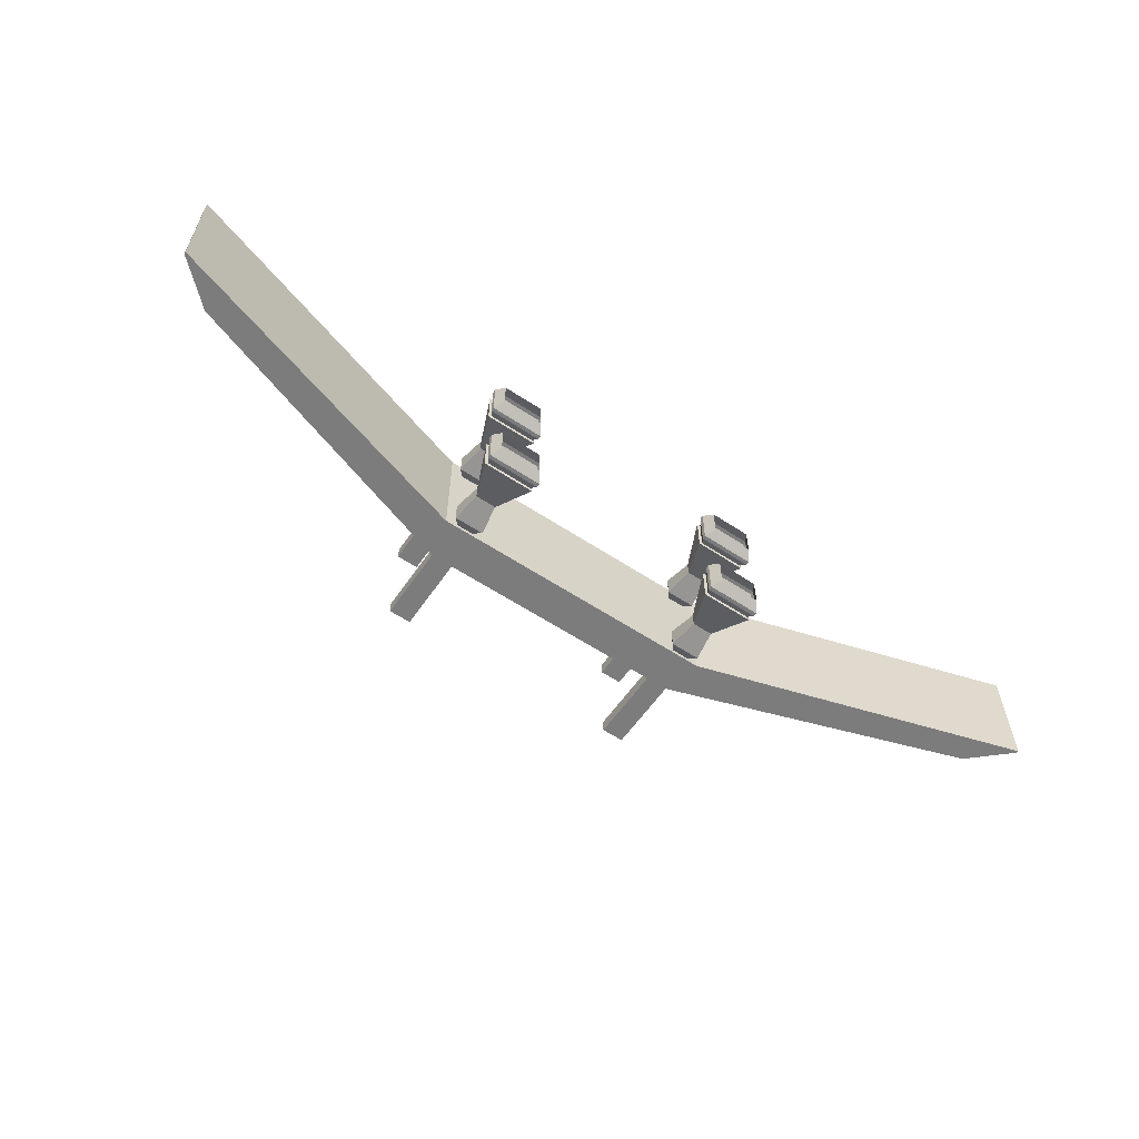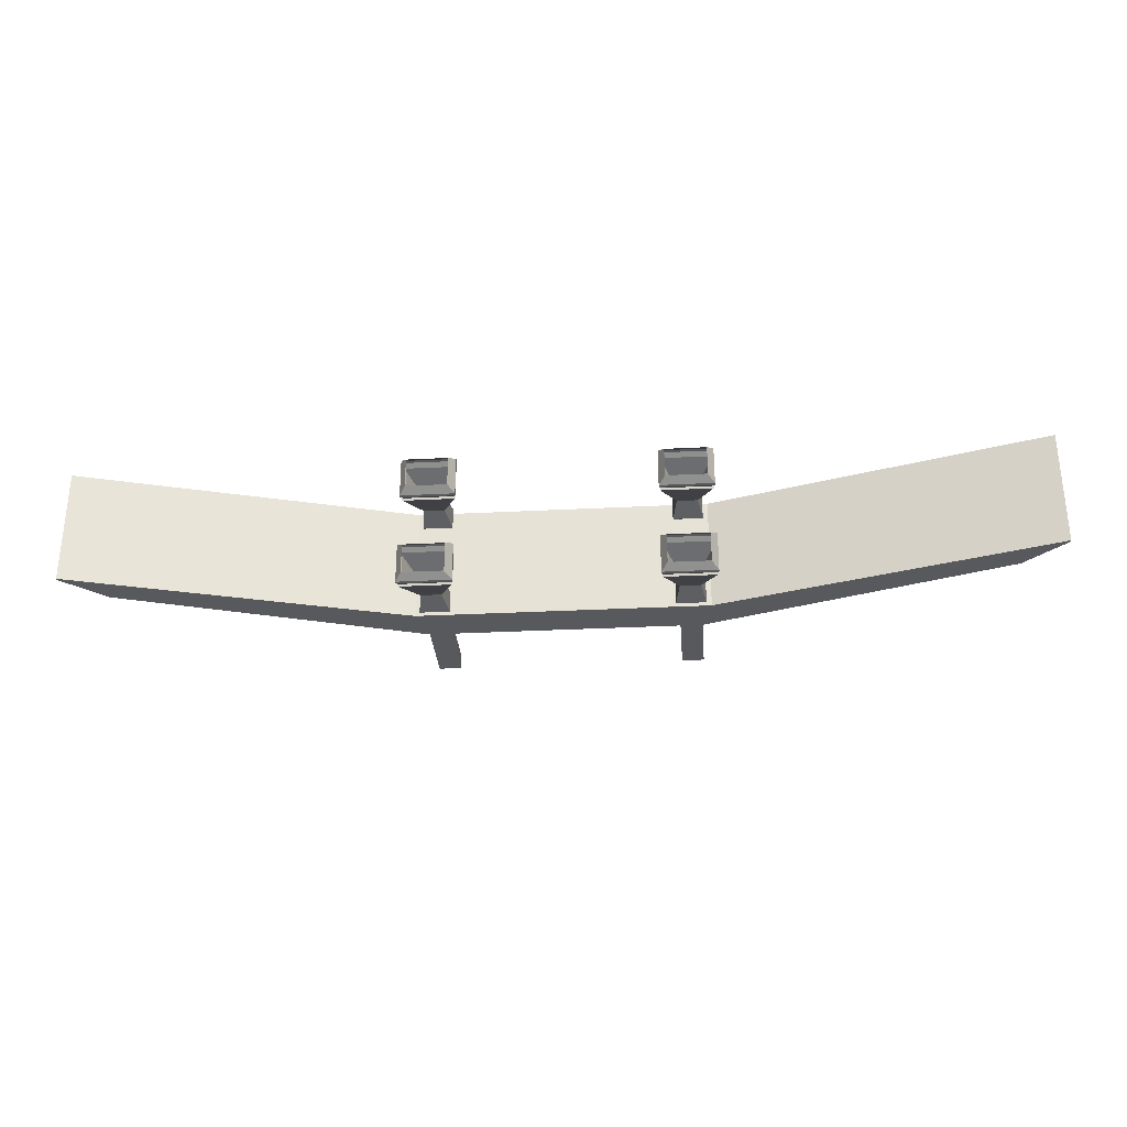
<metadata>
{"format":"obj","ext":"obj","renderer":"f3d","projection":"perspective","resolution":1024,"background":"white","views":[{"elev":-58.8,"azim":-34.3,"up":"+Z"},{"elev":-30.1,"azim":4.3,"up":"+Z"}]}
</metadata>
<code>
g default
v 7.5 5 3.007
v -7.5 5 3.007
v 7.5 6 3.007
v -7.5 6 3.007
v -24.5 -0.1159 3.007
v -24.5 -0.1159 -2.993
v -24.5 -0.004078 3.007
v -24.5 -0.004078 -2.993
v -7.5 5 -2.993
v 7.5 5 -2.993
v -7.5 6 -2.993
v 7.5 6 -2.993
v 24.5 -0.1159 -2.993
v 24.5 -0.1159 3.007
v 24.5 -0.004078 -2.993
v 24.5 -0.004078 3.007
v 7.5 6 2.294
v -7.5 6 2.294
v 7.5 6 -2.281
v -7.5 6 -2.281
v 7.5 5 -2.993
v -7.5 5 -2.993
v 7.5 5 3.007
v -7.5 5 3.007
v -7.5 5 3.007
v -7.5 5 -2.993
v -24.5 -0.1159 3.007
v -24.5 -0.1159 -2.993
v -7.5 6 3.007
v -7.5 5 3.007
v -24.5 -0.004078 3.007
v -24.5 -0.1159 3.007
v -7.5 5 -2.993
v -7.5 6 -2.993
v -24.5 -0.1159 -2.993
v -24.5 -0.004078 -2.993
v -7.5 6 -2.281
v -7.5 6 2.294
v -23.91 0.399 -2.281
v -23.91 0.399 2.294
v 7.5 5 -2.993
v 7.5 5 3.007
v 24.5 -0.1159 -2.993
v 24.5 -0.1159 3.007
v 7.5 6 -2.993
v 7.5 5 -2.993
v 24.5 -0.004078 -2.993
v 24.5 -0.1159 -2.993
v 7.5 5 3.007
v 7.5 6 3.007
v 24.5 -0.1159 3.007
v 24.5 -0.004078 3.007
v 7.5 6 2.294
v 7.5 6 -2.281
v 23.91 0.399 2.294
v 23.91 0.399 -2.281
v -5.887 7.022 -2.993
v 5.887 7.022 -2.993
v -5.887 7.022 -2.281
v 5.887 7.022 -2.281
v -22.41 1.906 -2.993
v -7.031 7.022 -2.993
v -22.41 1.906 -2.281
v -7.031 7.022 -2.281
v -7.031 7.022 3.007
v -22.41 1.906 3.007
v -7.031 7.022 2.294
v -22.41 1.906 2.294
v -24.5 -0.004078 3.007
v -24.5 -0.004078 -2.993
v -23.91 0.399 2.294
v -23.91 0.399 -2.281
v 5.887 7.022 3.007
v -5.887 7.022 3.007
v 5.887 7.022 2.294
v -5.887 7.022 2.294
v 22.41 1.906 3.007
v 7.031 7.022 3.007
v 22.41 1.906 2.294
v 7.031 7.022 2.294
v 7.031 7.022 -2.993
v 22.41 1.906 -2.993
v 7.031 7.022 -2.281
v 22.41 1.906 -2.281
v 24.5 -0.004078 -2.993
v 24.5 -0.004078 3.007
v 23.91 0.399 -2.281
v 23.91 0.399 2.294
v -7.5 6 -2.993
v 7.5 6 -2.993
v -7.031 7.022 -2.993
v 7.031 7.022 -2.993
v -7.5 6 -2.281
v -23.91 0.399 -2.281
v -7.031 7.022 -2.281
v -22.41 1.906 -2.281
v 24.5 -0.004078 -2.993
v 23.91 0.399 -2.281
v 22.41 1.906 -2.993
v 22.41 1.906 -2.281
v 7.5 6 -2.281
v -7.5 6 -2.281
v 7.031 7.022 -2.281
v -7.031 7.022 -2.281
v 7.5 6 -2.993
v 24.5 -0.004078 -2.993
v 7.031 7.022 -2.993
v 22.41 1.906 -2.993
v 23.91 0.399 -2.281
v 7.5 6 -2.281
v 22.41 1.906 -2.281
v 7.031 7.022 -2.281
v -24.5 -0.004078 -2.993
v -7.5 6 -2.993
v -22.41 1.906 -2.993
v -7.031 7.022 -2.993
v -23.91 0.399 -2.281
v -24.5 -0.004078 -2.993
v -22.41 1.906 -2.281
v -22.41 1.906 -2.993
v -7.5 6 3.007
v -24.5 -0.004078 3.007
v -7.031 7.022 3.007
v -22.41 1.906 3.007
v -7.5 6 2.294
v 7.5 6 2.294
v -7.031 7.022 2.294
v 7.031 7.022 2.294
v -24.5 -0.004078 3.007
v -23.91 0.399 2.294
v -22.41 1.906 3.007
v -22.41 1.906 2.294
v -23.91 0.399 2.294
v -7.5 6 2.294
v -22.41 1.906 2.294
v -7.031 7.022 2.294
v 7.5 6 3.007
v -7.5 6 3.007
v 7.031 7.022 3.007
v -7.031 7.022 3.007
v 7.5 6 2.294
v 23.91 0.399 2.294
v 7.031 7.022 2.294
v 22.41 1.906 2.294
v 24.5 -0.004078 3.007
v 7.5 6 3.007
v 22.41 1.906 3.007
v 7.031 7.022 3.007
v 23.91 0.399 2.294
v 24.5 -0.004078 3.007
v 22.41 1.906 2.294
v 22.41 1.906 3.007
v -7.031 7.022 -2.993
v 7.031 7.022 -2.993
v -5.887 7.022 -2.993
v 5.887 7.022 -2.993
v -7.031 10.94 -2.281
v -7.031 10.94 -2.993
v -5.887 10.94 -2.281
v -5.887 10.94 -2.993
v 7.031 10.94 -2.993
v 7.031 10.94 -2.281
v 5.887 10.94 -2.993
v 5.887 10.94 -2.281
v 7.031 7.022 -2.281
v -7.031 7.022 -2.281
v 5.887 7.022 -2.281
v -5.887 7.022 -2.281
v 7.031 7.022 3.007
v -7.031 7.022 3.007
v 5.887 7.022 3.007
v -5.887 7.022 3.007
v 7.031 10.94 2.294
v 7.031 10.94 3.007
v 5.887 10.94 2.294
v 5.887 10.94 3.007
v -7.031 10.94 3.007
v -7.031 10.94 2.294
v -5.887 10.94 3.007
v -5.887 10.94 2.294
v -7.031 7.022 2.294
v 7.031 7.022 2.294
v -5.887 7.022 2.294
v 5.887 7.022 2.294
v -7.031 7.022 -2.281
v -7.031 7.022 -2.993
v -7.031 10.94 -2.281
v -7.031 10.94 -2.993
v -5.887 7.022 -2.281
v -7.031 7.022 -2.281
v -5.887 10.94 -2.281
v -7.031 10.94 -2.281
v -7.031 7.022 -2.993
v -5.887 7.022 -2.993
v -7.031 10.94 -2.993
v -5.887 10.94 -2.993
v -5.887 7.022 -2.993
v -5.887 7.022 -2.281
v -5.887 10.94 -2.993
v -5.887 10.94 -2.281
v 7.031 7.022 -2.993
v 7.031 7.022 -2.281
v 7.031 10.94 -2.993
v 7.031 10.94 -2.281
v 5.887 7.022 -2.993
v 7.031 7.022 -2.993
v 5.887 10.94 -2.993
v 7.031 10.94 -2.993
v 7.031 7.022 -2.281
v 5.887 7.022 -2.281
v 7.031 10.94 -2.281
v 5.887 10.94 -2.281
v 5.887 7.022 -2.281
v 5.887 7.022 -2.993
v 5.887 10.94 -2.281
v 5.887 10.94 -2.993
v 7.031 7.022 2.294
v 7.031 7.022 3.007
v 7.031 10.94 2.294
v 7.031 10.94 3.007
v 5.887 7.022 2.294
v 7.031 7.022 2.294
v 5.887 10.94 2.294
v 7.031 10.94 2.294
v 7.031 7.022 3.007
v 5.887 7.022 3.007
v 7.031 10.94 3.007
v 5.887 10.94 3.007
v 5.887 7.022 3.007
v 5.887 7.022 2.294
v 5.887 10.94 3.007
v 5.887 10.94 2.294
v -7.031 7.022 3.007
v -7.031 7.022 2.294
v -7.031 10.94 3.007
v -7.031 10.94 2.294
v -5.887 7.022 3.007
v -7.031 7.022 3.007
v -5.887 10.94 3.007
v -7.031 10.94 3.007
v -7.031 7.022 2.294
v -5.887 7.022 2.294
v -7.031 10.94 2.294
v -5.887 10.94 2.294
v -5.887 7.022 2.294
v -5.887 7.022 3.007
v -5.887 10.94 2.294
v -5.887 10.94 3.007
v -5.916 3.094 -2.081
v -6.984 3.094 -2.081
v -5.684 4.572 -1.91
v -7.216 4.572 -1.91
v -5.916 3.094 -2.869
v -5.916 3.094 -2.081
v -5.684 4.572 -3.04
v -5.684 4.572 -1.91
v -6.984 3.094 -2.081
v -6.984 3.094 -2.869
v -7.216 4.572 -1.91
v -7.216 4.572 -3.04
v -6.984 3.094 -2.869
v -5.916 3.094 -2.869
v -7.216 4.572 -3.04
v -5.684 4.572 -3.04
v -5.684 4.572 -1.91
v -7.216 4.572 -1.91
v -6.059 5.039 -2.187
v -6.841 5.039 -2.187
v -5.684 4.572 -3.04
v -5.684 4.572 -1.91
v -6.059 5.039 -2.764
v -6.059 5.039 -2.187
v -7.216 4.572 -1.91
v -7.216 4.572 -3.04
v -6.841 5.039 -2.187
v -6.841 5.039 -2.764
v -7.216 4.572 -3.04
v -5.684 4.572 -3.04
v -6.841 5.039 -2.764
v -6.059 5.039 -2.764
v -5.055 0.7481 -1.446
v -7.831 0.7481 -1.446
v -7.643 1.044 -1.585
v -5.243 1.044 -1.585
v -7.787 1.089 -1.489
v -6.984 3.094 -2.081
v -5.916 3.094 -2.081
v -5.114 1.089 -1.489
v -7.831 0.7481 -1.446
v -7.831 0.7481 -3.494
v -7.643 1.044 -3.355
v -7.643 1.044 -1.585
v -7.787 1.089 -3.461
v -6.984 3.094 -2.869
v -6.984 3.094 -2.081
v -7.787 1.089 -1.489
v -7.831 0.7481 -3.494
v -5.055 0.7481 -3.494
v -5.243 1.044 -3.355
v -7.643 1.044 -3.355
v -5.114 1.089 -3.461
v -5.916 3.094 -2.869
v -6.984 3.094 -2.869
v -7.787 1.089 -3.461
v -5.055 0.7481 -3.494
v -5.055 0.7481 -1.446
v -5.243 1.044 -1.585
v -5.243 1.044 -3.355
v -5.114 1.089 -1.489
v -5.916 3.094 -2.081
v -5.916 3.094 -2.869
v -5.114 1.089 -3.461
v -7.787 1.089 -1.489
v -5.114 1.089 -1.489
v -7.643 1.044 -1.585
v -5.243 1.044 -1.585
v -5.39 0.05273 -1.693
v -7.511 0.05273 -1.693
v -5.053 0.5519 -1.444
v -7.833 0.5518 -1.444
v -7.511 0.05273 -1.693
v -7.511 0.05273 -3.258
v -7.833 0.5518 -1.444
v -7.833 0.5517 -3.496
v -7.787 1.089 -3.461
v -7.787 1.089 -1.489
v -7.643 1.044 -3.355
v -7.643 1.044 -1.585
v -5.39 0.05273 -3.258
v -5.39 0.05273 -1.693
v -5.053 0.5518 -3.496
v -5.053 0.5519 -1.444
v -5.114 1.089 -1.489
v -5.114 1.089 -3.461
v -5.243 1.044 -1.585
v -5.243 1.044 -3.355
v -7.511 0.05273 -3.258
v -5.39 0.05273 -3.258
v -7.833 0.5517 -3.496
v -5.053 0.5518 -3.496
v -5.114 1.089 -3.461
v -7.787 1.089 -3.461
v -5.243 1.044 -3.355
v -7.643 1.044 -3.355
v -5.055 0.7481 -3.494
v -5.055 0.7481 -1.446
v -5.053 0.5518 -3.496
v -5.053 0.5519 -1.444
v -5.055 0.7481 -1.446
v -7.831 0.7481 -1.446
v -5.053 0.5519 -1.444
v -7.833 0.5518 -1.444
v -7.831 0.7481 -1.446
v -7.831 0.7481 -3.494
v -7.833 0.5518 -1.444
v -7.833 0.5517 -3.496
v -7.831 0.7481 -3.494
v -5.055 0.7481 -3.494
v -7.833 0.5517 -3.496
v -5.053 0.5518 -3.496
v -5.916 3.094 2.859
v -6.984 3.094 2.859
v -5.684 4.572 3.03
v -7.216 4.572 3.03
v -5.916 3.094 2.071
v -5.916 3.094 2.859
v -5.684 4.572 1.9
v -5.684 4.572 3.03
v -6.984 3.094 2.859
v -6.984 3.094 2.071
v -7.216 4.572 3.03
v -7.216 4.572 1.9
v -6.984 3.094 2.071
v -5.916 3.094 2.071
v -7.216 4.572 1.9
v -5.684 4.572 1.9
v -5.684 4.572 3.03
v -7.216 4.572 3.03
v -6.059 5.039 2.753
v -6.841 5.039 2.753
v -5.684 4.572 1.9
v -5.684 4.572 3.03
v -6.059 5.039 2.176
v -6.059 5.039 2.753
v -7.216 4.572 3.03
v -7.216 4.572 1.9
v -6.841 5.039 2.753
v -6.841 5.039 2.176
v -7.216 4.572 1.9
v -5.684 4.572 1.9
v -6.841 5.039 2.176
v -6.059 5.039 2.176
v -5.055 0.7481 3.494
v -7.831 0.7481 3.494
v -7.643 1.044 3.355
v -5.243 1.044 3.355
v -7.787 1.089 3.451
v -6.984 3.094 2.859
v -5.916 3.094 2.859
v -5.114 1.089 3.451
v -7.831 0.7481 3.494
v -7.831 0.7481 1.446
v -7.643 1.044 1.585
v -7.643 1.044 3.355
v -7.787 1.089 1.479
v -6.984 3.094 2.071
v -6.984 3.094 2.859
v -7.787 1.089 3.451
v -7.831 0.7481 1.446
v -5.055 0.7481 1.446
v -5.243 1.044 1.585
v -7.643 1.044 1.585
v -5.114 1.089 1.479
v -5.916 3.094 2.071
v -6.984 3.094 2.071
v -7.787 1.089 1.479
v -5.055 0.7481 1.446
v -5.055 0.7481 3.494
v -5.243 1.044 3.355
v -5.243 1.044 1.585
v -5.114 1.089 3.451
v -5.916 3.094 2.859
v -5.916 3.094 2.071
v -5.114 1.089 1.479
v -7.787 1.089 3.451
v -5.114 1.089 3.451
v -7.643 1.044 3.355
v -5.243 1.044 3.355
v -5.39 0.05273 3.247
v -7.511 0.05273 3.247
v -5.053 0.5519 3.496
v -7.833 0.5518 3.496
v -7.511 0.05273 3.247
v -7.511 0.05273 1.682
v -7.833 0.5518 3.496
v -7.833 0.5517 1.444
v -7.787 1.089 1.479
v -7.787 1.089 3.451
v -7.643 1.044 1.585
v -7.643 1.044 3.355
v -5.39 0.05273 1.682
v -5.39 0.05273 3.247
v -5.053 0.5518 1.444
v -5.053 0.5519 3.496
v -5.114 1.089 3.451
v -5.114 1.089 1.479
v -5.243 1.044 3.355
v -5.243 1.044 1.585
v -7.511 0.05273 1.682
v -5.39 0.05273 1.682
v -7.833 0.5517 1.444
v -5.053 0.5518 1.444
v -5.114 1.089 1.479
v -7.787 1.089 1.479
v -5.243 1.044 1.585
v -7.643 1.044 1.585
v -5.055 0.7481 1.446
v -5.055 0.7481 3.494
v -5.053 0.5518 1.444
v -5.053 0.5519 3.496
v -5.055 0.7481 3.494
v -7.831 0.7481 3.494
v -5.053 0.5519 3.496
v -7.833 0.5518 3.496
v -7.831 0.7481 3.494
v -7.831 0.7481 1.446
v -7.833 0.5518 3.496
v -7.833 0.5517 1.444
v -7.831 0.7481 1.446
v -5.055 0.7481 1.446
v -7.833 0.5517 1.444
v -5.053 0.5518 1.444
v 7.003 3.094 2.859
v 5.936 3.094 2.859
v 7.236 4.572 3.03
v 5.704 4.572 3.03
v 7.003 3.094 2.071
v 7.003 3.094 2.859
v 7.236 4.572 1.9
v 7.236 4.572 3.03
v 5.936 3.094 2.859
v 5.936 3.094 2.071
v 5.704 4.572 3.03
v 5.704 4.572 1.9
v 5.936 3.094 2.071
v 7.003 3.094 2.071
v 5.704 4.572 1.9
v 7.236 4.572 1.9
v 7.236 4.572 3.03
v 5.704 4.572 3.03
v 6.861 5.039 2.753
v 6.079 5.039 2.753
v 7.236 4.572 1.9
v 7.236 4.572 3.03
v 6.861 5.039 2.176
v 6.861 5.039 2.753
v 5.704 4.572 3.03
v 5.704 4.572 1.9
v 6.079 5.039 2.753
v 6.079 5.039 2.176
v 5.704 4.572 1.9
v 7.236 4.572 1.9
v 6.079 5.039 2.176
v 6.861 5.039 2.176
v 7.865 0.7481 3.494
v 5.089 0.7481 3.494
v 5.277 1.044 3.355
v 7.677 1.044 3.355
v 5.133 1.089 3.451
v 5.936 3.094 2.859
v 7.003 3.094 2.859
v 7.806 1.089 3.451
v 5.089 0.7481 3.494
v 5.089 0.7481 1.446
v 5.277 1.044 1.585
v 5.277 1.044 3.355
v 5.133 1.089 1.479
v 5.936 3.094 2.071
v 5.936 3.094 2.859
v 5.133 1.089 3.451
v 5.089 0.7481 1.446
v 7.865 0.7481 1.446
v 7.677 1.044 1.585
v 5.277 1.044 1.585
v 7.806 1.089 1.479
v 7.003 3.094 2.071
v 5.936 3.094 2.071
v 5.133 1.089 1.479
v 7.865 0.7481 1.446
v 7.865 0.7481 3.494
v 7.677 1.044 3.355
v 7.677 1.044 1.585
v 7.806 1.089 3.451
v 7.003 3.094 2.859
v 7.003 3.094 2.071
v 7.806 1.089 1.479
v 5.133 1.089 3.451
v 7.806 1.089 3.451
v 5.277 1.044 3.355
v 7.677 1.044 3.355
v 7.53 0.05273 3.247
v 5.409 0.05273 3.247
v 7.867 0.5519 3.496
v 5.087 0.5518 3.496
v 5.409 0.05273 3.247
v 5.409 0.05273 1.682
v 5.087 0.5518 3.496
v 5.087 0.5517 1.444
v 5.133 1.089 1.479
v 5.133 1.089 3.451
v 5.277 1.044 1.585
v 5.277 1.044 3.355
v 7.53 0.05273 1.682
v 7.53 0.05273 3.247
v 7.867 0.5518 1.444
v 7.867 0.5519 3.496
v 7.806 1.089 3.451
v 7.806 1.089 1.479
v 7.677 1.044 3.355
v 7.677 1.044 1.585
v 5.409 0.05273 1.682
v 7.53 0.05273 1.682
v 5.087 0.5517 1.444
v 7.867 0.5518 1.444
v 7.806 1.089 1.479
v 5.133 1.089 1.479
v 7.677 1.044 1.585
v 5.277 1.044 1.585
v 7.865 0.7481 1.446
v 7.865 0.7481 3.494
v 7.867 0.5518 1.444
v 7.867 0.5519 3.496
v 7.865 0.7481 3.494
v 5.089 0.7481 3.494
v 7.867 0.5519 3.496
v 5.087 0.5518 3.496
v 5.089 0.7481 3.494
v 5.089 0.7481 1.446
v 5.087 0.5518 3.496
v 5.087 0.5517 1.444
v 5.089 0.7481 1.446
v 7.865 0.7481 1.446
v 5.087 0.5517 1.444
v 7.867 0.5518 1.444
v 7.003 3.094 -2.081
v 5.936 3.094 -2.081
v 7.236 4.572 -1.91
v 5.704 4.572 -1.91
v 7.003 3.094 -2.869
v 7.003 3.094 -2.081
v 7.236 4.572 -3.04
v 7.236 4.572 -1.91
v 5.936 3.094 -2.081
v 5.936 3.094 -2.869
v 5.704 4.572 -1.91
v 5.704 4.572 -3.04
v 5.936 3.094 -2.869
v 7.003 3.094 -2.869
v 5.704 4.572 -3.04
v 7.236 4.572 -3.04
v 7.236 4.572 -1.91
v 5.704 4.572 -1.91
v 6.861 5.039 -2.187
v 6.079 5.039 -2.187
v 7.236 4.572 -3.04
v 7.236 4.572 -1.91
v 6.861 5.039 -2.764
v 6.861 5.039 -2.187
v 5.704 4.572 -1.91
v 5.704 4.572 -3.04
v 6.079 5.039 -2.187
v 6.079 5.039 -2.764
v 5.704 4.572 -3.04
v 7.236 4.572 -3.04
v 6.079 5.039 -2.764
v 6.861 5.039 -2.764
v 7.865 0.7481 -1.446
v 5.089 0.7481 -1.446
v 5.277 1.044 -1.585
v 7.677 1.044 -1.585
v 5.133 1.089 -1.489
v 5.936 3.094 -2.081
v 7.003 3.094 -2.081
v 7.806 1.089 -1.489
v 5.089 0.7481 -1.446
v 5.089 0.7481 -3.494
v 5.277 1.044 -3.355
v 5.277 1.044 -1.585
v 5.133 1.089 -3.461
v 5.936 3.094 -2.869
v 5.936 3.094 -2.081
v 5.133 1.089 -1.489
v 5.089 0.7481 -3.494
v 7.865 0.7481 -3.494
v 7.677 1.044 -3.355
v 5.277 1.044 -3.355
v 7.806 1.089 -3.461
v 7.003 3.094 -2.869
v 5.936 3.094 -2.869
v 5.133 1.089 -3.461
v 7.865 0.7481 -3.494
v 7.865 0.7481 -1.446
v 7.677 1.044 -1.585
v 7.677 1.044 -3.355
v 7.806 1.089 -1.489
v 7.003 3.094 -2.081
v 7.003 3.094 -2.869
v 7.806 1.089 -3.461
v 5.133 1.089 -1.489
v 7.806 1.089 -1.489
v 5.277 1.044 -1.585
v 7.677 1.044 -1.585
v 7.53 0.05273 -1.693
v 5.409 0.05273 -1.693
v 7.867 0.5519 -1.444
v 5.087 0.5518 -1.444
v 5.409 0.05273 -1.693
v 5.409 0.05273 -3.258
v 5.087 0.5518 -1.444
v 5.087 0.5517 -3.496
v 5.133 1.089 -3.461
v 5.133 1.089 -1.489
v 5.277 1.044 -3.355
v 5.277 1.044 -1.585
v 7.53 0.05273 -3.258
v 7.53 0.05273 -1.693
v 7.867 0.5518 -3.496
v 7.867 0.5519 -1.444
v 7.806 1.089 -1.489
v 7.806 1.089 -3.461
v 7.677 1.044 -1.585
v 7.677 1.044 -3.355
v 5.409 0.05273 -3.258
v 7.53 0.05273 -3.258
v 5.087 0.5517 -3.496
v 7.867 0.5518 -3.496
v 7.806 1.089 -3.461
v 5.133 1.089 -3.461
v 7.677 1.044 -3.355
v 5.277 1.044 -3.355
v 7.865 0.7481 -3.494
v 7.865 0.7481 -1.446
v 7.867 0.5518 -3.496
v 7.867 0.5519 -1.444
v 7.865 0.7481 -1.446
v 5.089 0.7481 -1.446
v 7.867 0.5519 -1.444
v 5.087 0.5518 -1.444
v 5.089 0.7481 -1.446
v 5.089 0.7481 -3.494
v 5.087 0.5518 -1.444
v 5.087 0.5517 -3.496
v 5.089 0.7481 -3.494
v 7.865 0.7481 -3.494
v 5.087 0.5517 -3.496
v 7.867 0.5518 -3.496
g Bridge:Cube Bridge:polySurface1
f 3 4 2 1
f 7 8 6 5
f 11 12 10 9
f 15 16 14 13
f 19 20 18 17
f 23 24 22 21
f 27 28 26 25
f 31 32 30 29
f 35 36 34 33
f 39 40 38 37
f 43 44 42 41
f 47 48 46 45
f 51 52 50 49
f 55 56 54 53
f 59 60 58 57
f 63 64 62 61
f 67 68 66 65
f 71 72 70 69
f 75 76 74 73
f 79 80 78 77
f 83 84 82 81
f 87 88 86 85
f 91 92 90 89
f 95 96 94 93
f 99 100 98 97
f 103 104 102 101
f 107 108 106 105
f 111 112 110 109
f 115 116 114 113
f 119 120 118 117
f 123 124 122 121
f 127 128 126 125
f 131 132 130 129
f 135 136 134 133
f 139 140 138 137
f 143 144 142 141
f 147 148 146 145
f 151 152 150 149
f 155 156 154 153
f 159 160 158 157
f 163 164 162 161
f 167 168 166 165
f 171 172 170 169
f 175 176 174 173
f 179 180 178 177
f 183 184 182 181
f 187 188 186 185
f 191 192 190 189
f 195 196 194 193
f 199 200 198 197
f 203 204 202 201
f 207 208 206 205
f 211 212 210 209
f 215 216 214 213
f 219 220 218 217
f 223 224 222 221
f 227 228 226 225
f 231 232 230 229
f 235 236 234 233
f 239 240 238 237
f 243 244 242 241
f 247 248 246 245
g Bridge:Cube Bridge:set1 Bridge:polySurface1
f 251 252 250 249
f 255 256 254 253
f 259 260 258 257
f 263 264 262 261
f 267 268 266 265
f 271 272 270 269
f 275 276 274 273
f 279 280 278 277
f 282 281 284 283
f 285 288 287 286
f 290 289 292 291
f 293 296 295 294
f 299 298 297 300
f 302 301 304 303
f 307 306 305 308
f 310 309 312 311
f 315 316 314 313
f 319 320 318 317
f 323 324 322 321
f 327 328 326 325
f 331 332 330 329
f 335 336 334 333
f 339 340 338 337
f 343 344 342 341
f 348 347 345 346
f 352 351 349 350
f 356 355 353 354
f 360 359 357 358
g Bridge:Cube Bridge:set2 Bridge:polySurface1
f 363 364 362 361
f 367 368 366 365
f 371 372 370 369
f 375 376 374 373
f 379 380 378 377
f 383 384 382 381
f 387 388 386 385
f 391 392 390 389
f 394 393 396 395
f 397 400 399 398
f 402 401 404 403
f 405 408 407 406
f 411 410 409 412
f 414 413 416 415
f 419 418 417 420
f 422 421 424 423
f 427 428 426 425
f 431 432 430 429
f 435 436 434 433
f 439 440 438 437
f 443 444 442 441
f 447 448 446 445
f 451 452 450 449
f 455 456 454 453
f 460 459 457 458
f 464 463 461 462
f 468 467 465 466
f 472 471 469 470
g Bridge:Cube Bridge:set3 Bridge:polySurface1
f 475 476 474 473
f 479 480 478 477
f 483 484 482 481
f 487 488 486 485
f 491 492 490 489
f 495 496 494 493
f 499 500 498 497
f 503 504 502 501
f 506 505 508 507
f 509 512 511 510
f 514 513 516 515
f 517 520 519 518
f 523 522 521 524
f 526 525 528 527
f 531 530 529 532
f 534 533 536 535
f 539 540 538 537
f 543 544 542 541
f 547 548 546 545
f 551 552 550 549
f 555 556 554 553
f 559 560 558 557
f 563 564 562 561
f 567 568 566 565
f 572 571 569 570
f 576 575 573 574
f 580 579 577 578
f 584 583 581 582
g Bridge:Cube Bridge:set4 Bridge:polySurface1
f 587 588 586 585
f 591 592 590 589
f 595 596 594 593
f 599 600 598 597
f 603 604 602 601
f 607 608 606 605
f 611 612 610 609
f 615 616 614 613
f 618 617 620 619
f 621 624 623 622
f 626 625 628 627
f 629 632 631 630
f 635 634 633 636
f 638 637 640 639
f 643 642 641 644
f 646 645 648 647
f 651 652 650 649
f 655 656 654 653
f 659 660 658 657
f 663 664 662 661
f 667 668 666 665
f 671 672 670 669
f 675 676 674 673
f 679 680 678 677
f 684 683 681 682
f 688 687 685 686
f 692 691 689 690
f 696 695 693 694

</code>
